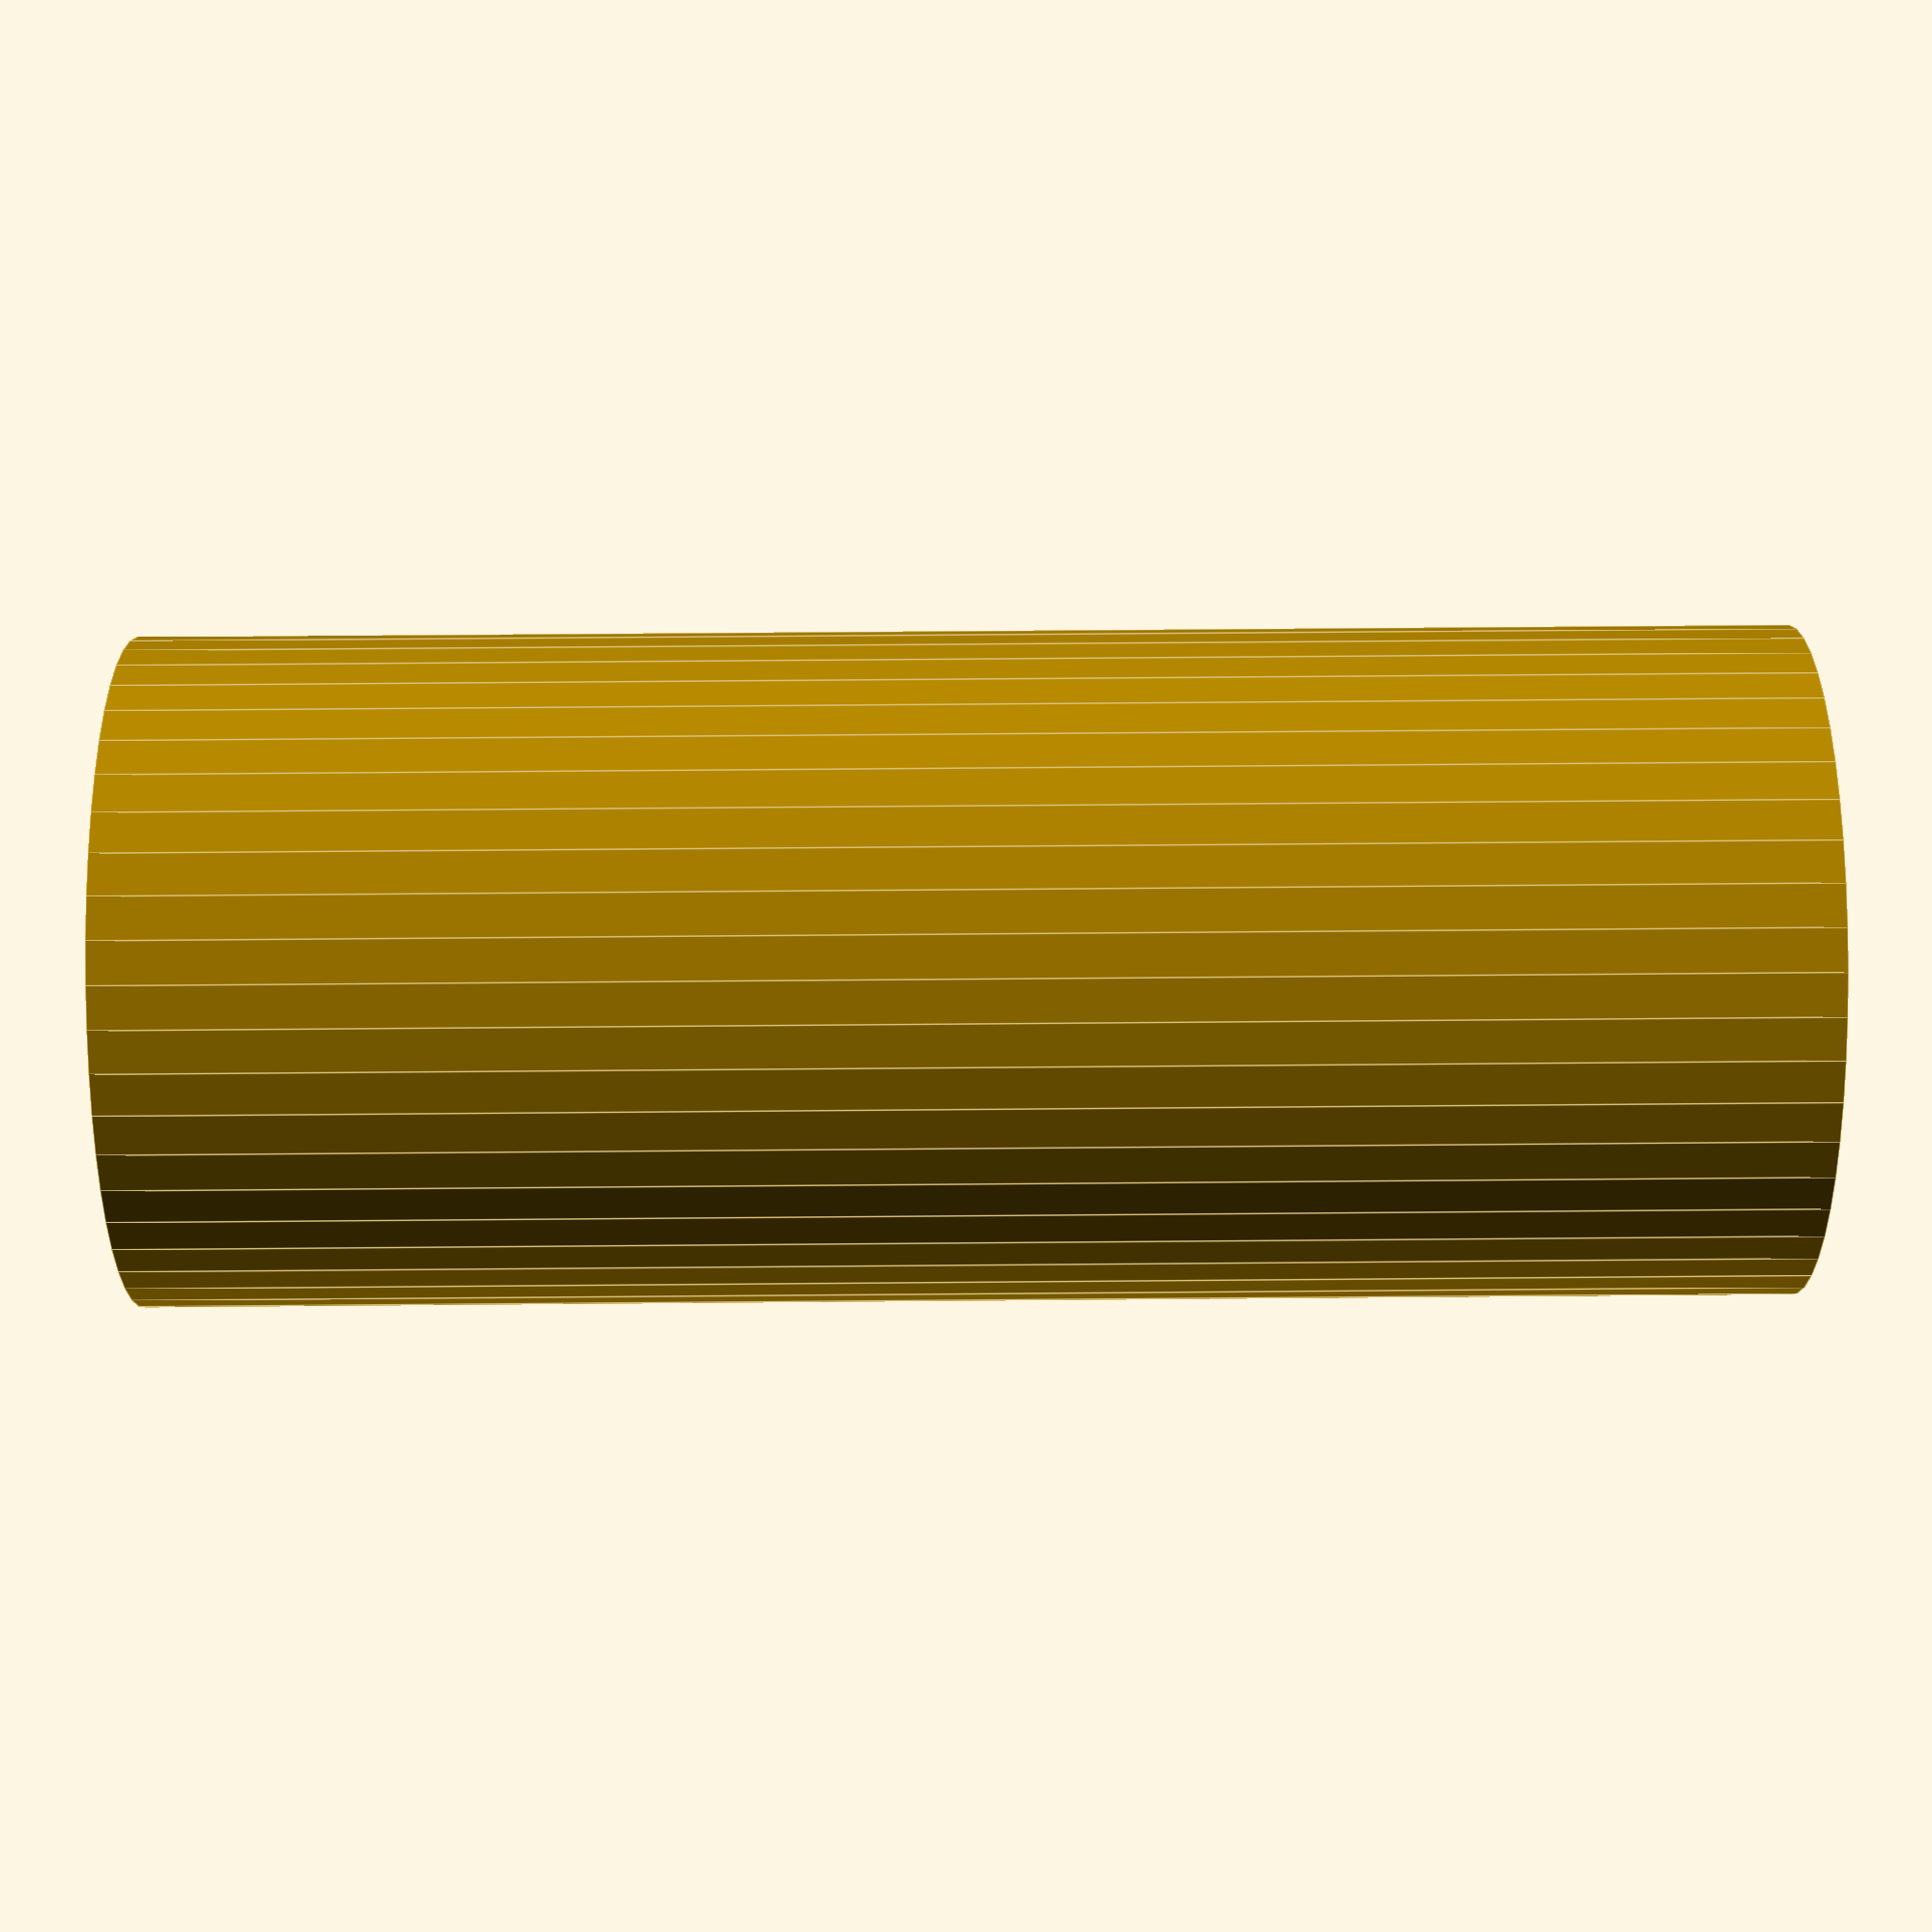
<openscad>
$fn = 50;


difference() {
	union() {
		translate(v = [0, 0, -13.5000000000]) {
			cylinder(h = 27, r = 5.5000000000);
		}
	}
	union() {
		translate(v = [0, 0, -100.0000000000]) {
			cylinder(h = 200, r = 2.5000000000);
		}
	}
}
</openscad>
<views>
elev=118.0 azim=199.3 roll=90.5 proj=p view=edges
</views>
